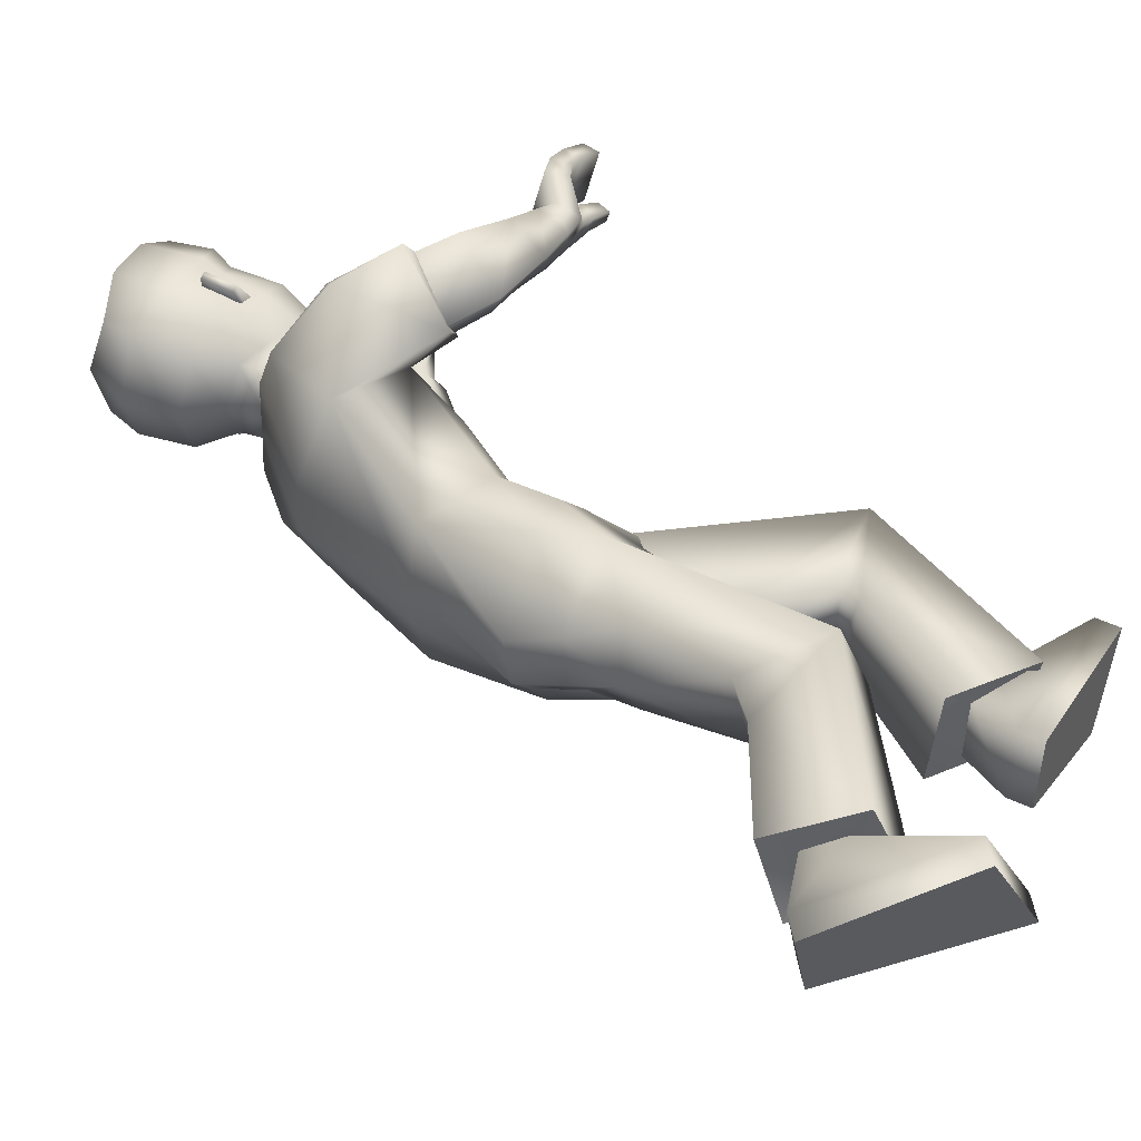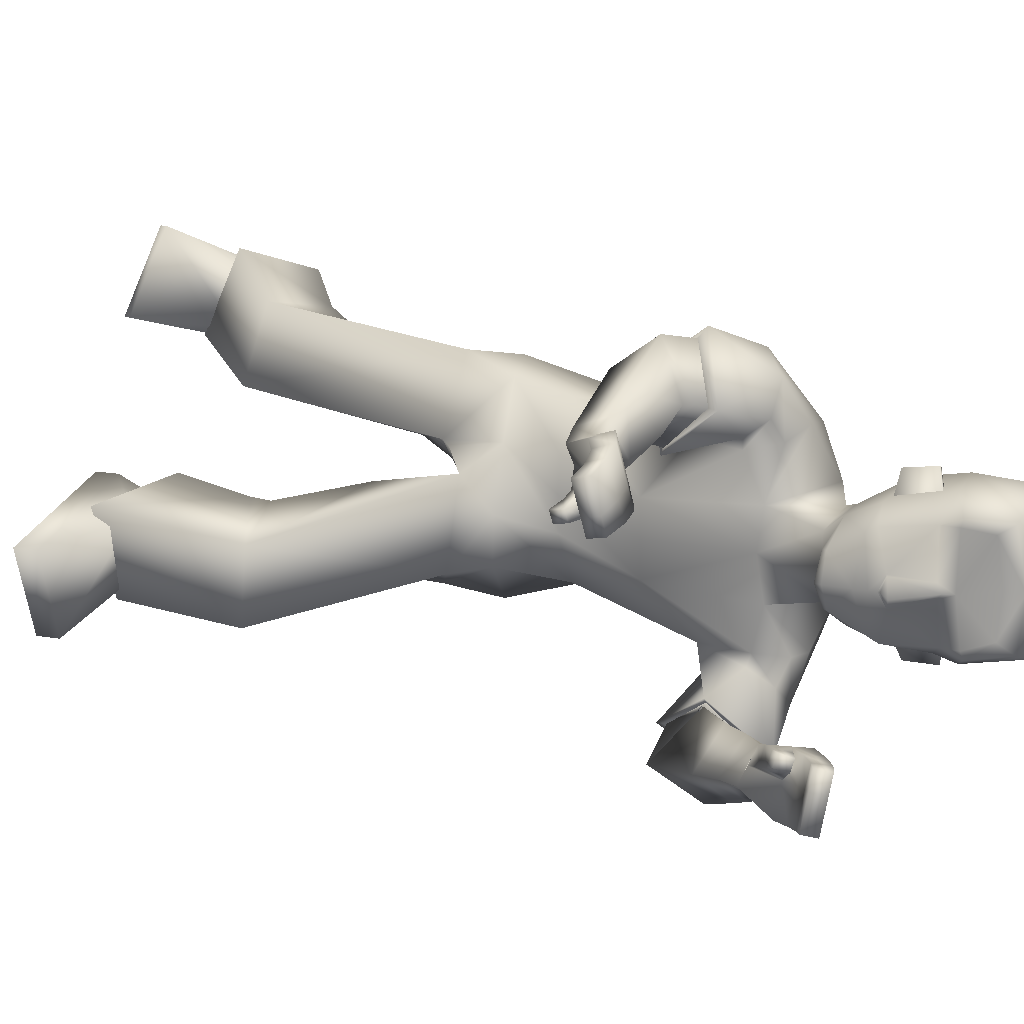
<metadata>
{"format":"obj","ext":"obj","renderer":"f3d","projection":"perspective","resolution":1024,"background":"white","views":[{"elev":46.0,"azim":-60.6,"up":"+Z"},{"elev":16.4,"azim":108.7,"up":"+Z"}]}
</metadata>
<code>
o Zombie
v 0.1616 1.211 0.1662
v -0.08915 0.5927 0.1316
v 0.2739 1.178 0.1585
v 0.04043 0.6033 0.2049
v 0.1091 0.8103 0.1578
v 0.2498 1.032 0.1478
v -0.01094 0.8639 0.1421
v 0.09961 1.07 0.1879
v 0.15 0.6011 0.08383
v 0.1739 1.246 0.0797
v -0.03008 0.5883 -0.02326
v 0.2975 1.156 0.06789
v 0.1573 0.7968 0.07912
v 0.2724 0.9589 0.05503
v -0.03002 0.8703 0.03034
v 0.05601 1.106 0.04814
v -0.1109 0.6707 0.1063
v 0.008653 0.6901 0.1961
v 0.09276 0.701 0.1798
v -0.09291 0.6693 0.004721
v -0.1955 -0.1121 0.1577
v -0.2631 -0.0679 0.3125
v -0.3984 0.1147 0.2057
v -0.3689 0.1085 0.0811
v 0.04797 0.2138 0.1156
v 0.001571 0.2417 0.251
v -0.1611 0.2879 0.2126
v -0.1457 0.2556 0.07156
v -0.2421 0.06986 0.1412
v -0.316 0.1406 0.213
v -0.2797 0.09352 0.2312
v -0.2917 0.134 0.1164
v -0.267 0.07064 0.2807
v -0.324 0.1497 0.0745
v -0.236 0.01281 0.1272
v -0.3427 0.1882 0.2354
v -0.2267 -0.1385 0.1516
v -0.2943 -0.09434 0.3065
v -0.4296 0.0883 0.1996
v -0.4001 0.08207 0.07504
v 0.7389 1.025 0.2182
v 0.7209 1.042 0.1295
v 0.7214 1.014 0.125
v 0.7391 0.997 0.212
v 0.3569 1.011 0.3262
v 0.3281 0.9269 0.2625
v 0.3847 0.9787 0.1708
v 0.4106 1.06 0.2386
v 0.6954 0.9751 0.1555
v 0.6326 0.9646 0.1635
v 0.6943 0.9803 0.1359
v 0.6283 0.971 0.1322
v 0.3616 1.505 0.07443
v 0.3641 1.258 0.0311
v 0.212 1.309 0.05962
v 0.3068 1.247 0.04132
v 0.3792 1.34 0.07584
v 0.3751 1.456 0.08432
v 0.162 1.359 0.07847
v 0.2225 1.262 0.05761
v 0.3237 1.407 0.1102
v 0.2696 1.286 0.07402
v 0.3227 1.28 0.07171
v 0.3124 1.346 0.09388
v 0.3674 1.425 0.08343
v 0.3833 1.427 0.003702
v 0.4023 1.36 0.01106
v 0.2593 0.9735 0.2433
v 0.3786 1.089 0.2282
v 0.3051 1.052 0.3118
v 0.339 1.013 0.1528
v 0.2449 0.9609 0.2485
v 0.3887 1.106 0.2283
v 0.2946 1.065 0.3291
v 0.3436 1.01 0.1421
v 0.6191 1.023 0.2501
v 0.6225 1.009 0.1364
v 0.6367 0.9893 0.2402
v 0.6028 1.044 0.1454
v 0.5853 0.9411 0.2155
v 0.5721 1.005 0.1671
v 0.5751 0.9639 0.153
v 0.5838 0.9817 0.2311
v 0.5811 0.9526 0.185
v 0.6878 0.9564 0.1305
v 0.7272 1.036 0.1608
v 0.7276 1.008 0.1554
v 0.6302 0.9984 0.1832
v 0.609 1.037 0.1846
v 0.6889 0.9508 0.1514
v 0.5783 0.9937 0.1995
v 0.6567 1.035 0.2435
v 0.6974 1.035 0.2324
v 0.6527 1.023 0.1364
v 0.6855 1.023 0.1326
v 0.7027 1.007 0.2256
v 0.6692 1.004 0.2348
v 0.679 1.056 0.1393
v 0.6394 1.056 0.1444
v 0.6599 1.015 0.1781
v 0.6921 1.016 0.1683
v 0.6455 1.048 0.1809
v 0.6862 1.047 0.1723
v 0.5341 0.9357 0.2259
v 0.5419 0.9894 0.2474
v 0.5294 1.019 0.1784
v 0.5217 0.9661 0.157
v 0.463 0.9309 0.2354
v 0.4659 1.045 0.2057
v 0.4762 0.9945 0.275
v 0.4514 0.9772 0.1629
v 0.6572 0.9679 0.1316
v 0.2915 1.161 0.1969
v 0.2147 1.135 0.2858
v 0.6591 0.9609 0.1576
v 0.662 0.9954 0.1362
v 0.6644 0.9862 0.1694
v 0.371 1.265 0.0311
v 0.2734 1.353 0.1342
v 0.2844 1.353 0.1391
v 0.2702 1.408 0.1409
v 0.2811 1.408 0.1459
v 0.3265 1.336 0.09789
v 0.3081 1.419 0.1028
v 0.2392 1.362 0.1143
v -0.07622 0.3199 0.06396
v -0.1007 0.3411 0.2041
v 0.2915 1.346 0.08422
v -0.0706 0.5111 0.18
v -0.06546 0.4857 0.02725
v 0.2872 1.419 0.09317
v 0.3271 1.444 0.1238
v 0.2347 1.446 0.1272
v 0.238 1.544 0.1198
v 0.1531 1.455 0.09613
v 0.376 1.46 0.09781
v 0.3145 1.547 0.117
v 0.1657 1.514 0.09111
v 0.3639 1.533 0.0929
v 0.1575 1.216 -0.1738
v 0.1187 0.5872 -0.1651
v 0.268 1.196 -0.1734
v 0.2289 0.6349 -0.1119
v 0.1531 0.817 -0.1299
v 0.2673 1.051 -0.1658
v 0.01202 0.8692 -0.1522
v 0.115 1.076 -0.1978
v -0.001771 0.5885 -0.04286
v 0.286 1.143 -0.01007
v 0.1716 0.6198 0.0785
v 0.1585 1.238 -0.002588
v 0.05319 1.107 0.001741
v -0.02331 0.8712 -0.01315
v 0.269 0.9595 -0.01081
v 0.1659 0.7966 0.01532
v 0.2016 0.6468 0.04497
v 0.166 1.248 -0.08627
v 0.02441 0.5805 -0.04517
v 0.29 1.158 -0.0877
v 0.1735 0.7996 -0.04547
v 0.2655 0.9601 -0.07666
v -0.01655 0.8723 -0.05644
v 0.05143 1.107 -0.04515
v 0.1064 0.6891 -0.1837
v 0.2229 0.7093 -0.09459
v -0.03533 0.6744 -0.06433
v 0.1699 0.7085 0.09241
v 0.2324 0.7138 -0.006922
v 0.01447 0.6771 -0.1371
v 0.468 0.04915 -0.06128
v 0.4077 0.04783 -0.2252
v 0.1706 0.04641 -0.1421
v 0.1809 0.04729 -0.01433
v 0.4692 0.4011 -0.01794
v 0.4437 0.3798 -0.1598
v 0.2774 0.3393 -0.1442
v 0.2842 0.33 0.000752
v 0.2966 0.1273 -0.05165
v 0.2032 0.1264 -0.1346
v 0.2642 0.1265 -0.1465
v 0.2134 0.1271 -0.03537
v 0.2948 0.09301 -0.19
v 0.1772 0.1523 -0.003888
v 0.3251 0.06972 -0.02758
v 0.1677 0.164 -0.1697
v 0.4681 0.007798 -0.06101
v 0.4079 0.006486 -0.2249
v 0.1708 0.005059 -0.1418
v 0.1811 0.00594 -0.01405
v 0.7008 1.338 -0.2695
v 0.6789 1.35 -0.1809
v 0.6924 1.325 -0.1751
v 0.7139 1.313 -0.2619
v 0.3858 1.098 -0.3761
v 0.4172 1.016 -0.3109
v 0.4117 1.098 -0.2107
v 0.3712 1.173 -0.2785
v 0.6739 1.289 -0.1911
v 0.6302 1.236 -0.2063
v 0.6666 1.294 -0.1727
v 0.6215 1.241 -0.1756
v 0.357 1.511 -0.08541
v 0.368 1.519 -0.005368
v 0.3841 1.251 -0.0153
v 0.1757 1.316 -0.00257
v 0.3615 1.261 -0.05987
v 0.2022 1.312 -0.07062
v 0.2906 1.251 -0.07317
v 0.4353 1.368 -0.01266
v 0.3956 1.457 -0.008373
v 0.3741 1.346 -0.09953
v 0.3697 1.463 -0.09952
v 0.1264 1.366 -0.003702
v 0.1571 1.365 -0.0881
v 0.2012 1.265 -0.002754
v 0.2067 1.266 -0.06614
v 0.3139 1.247 -0.01773
v 0.3168 1.415 -0.1257
v 0.2622 1.292 -0.09484
v 0.3178 1.286 -0.0963
v 0.3893 1.263 -0.01503
v 0.3063 1.353 -0.1131
v 0.362 1.431 -0.1004
v 0.3951 1.437 -0.009052
v 0.3825 1.428 -0.02174
v 0.4009 1.361 -0.03495
v 0.4051 1.351 -0.01238
v 0.34 1.025 -0.2743
v 0.3918 1.183 -0.2842
v 0.3254 1.111 -0.348
v 0.4121 1.103 -0.2051
v 0.3327 1.007 -0.2767
v 0.3949 1.202 -0.285
v 0.3098 1.118 -0.3621
v 0.4214 1.103 -0.1952
v 0.5962 1.283 -0.2958
v 0.6019 1.273 -0.1818
v 0.624 1.257 -0.2851
v 0.5731 1.3 -0.1916
v 0.5996 1.198 -0.2516
v 0.5482 1.252 -0.2199
v 0.5697 1.22 -0.1969
v 0.5792 1.229 -0.2758
v 0.5849 1.209 -0.2248
v 0.675 1.272 -0.1644
v 0.6866 1.346 -0.2121
v 0.6999 1.321 -0.2054
v 0.6145 1.265 -0.2279
v 0.5818 1.293 -0.2306
v 0.6828 1.267 -0.184
v 0.5637 1.241 -0.2482
v 0.6265 1.307 -0.2899
v 0.6621 1.326 -0.2809
v 0.6277 1.297 -0.1824
v 0.6578 1.314 -0.1801
v 0.6792 1.301 -0.2728
v 0.6498 1.283 -0.2804
v 0.6386 1.341 -0.1878
v 0.6033 1.323 -0.1912
v 0.637 1.292 -0.2238
v 0.6664 1.308 -0.2158
v 0.6117 1.318 -0.2276
v 0.6478 1.334 -0.221
v 0.5667 1.161 -0.2579
v 0.5466 1.202 -0.2952
v 0.5048 1.234 -0.2388
v 0.5252 1.193 -0.2018
v 0.5186 1.113 -0.2755
v 0.4431 1.202 -0.2579
v 0.4905 1.167 -0.3237
v 0.471 1.148 -0.2098
v 0.6472 1.258 -0.1712
v 0.2735 1.175 -0.2225
v 0.2181 1.146 -0.2963
v 0.6559 1.252 -0.1958
v 0.6347 1.285 -0.1783
v 0.6466 1.277 -0.2095
v 0.3684 1.268 -0.05976
v 0.2651 1.363 -0.1505
v 0.2757 1.363 -0.1561
v 0.2616 1.418 -0.1531
v 0.2722 1.419 -0.1587
v 0.3201 1.344 -0.1187
v 0.3017 1.427 -0.1166
v 0.2321 1.371 -0.128
v 0.3071 0.3738 0.004967
v 0.2983 0.3635 -0.1385
v 0.2861 1.353 -0.1023
v 0.1794 0.4916 -0.1379
v 0.1556 0.4839 0.005862
v 0.2814 1.426 -0.1058
v 0.3194 1.453 -0.1369
v 0.227 1.456 -0.1347
v 0.2309 1.552 -0.1206
v 0.2335 1.571 0.000417
v 0.1474 1.462 -0.09837
v 0.115 1.458 -9.6e-05
v 0.3698 1.467 -0.1127
v 0.3075 1.556 -0.1221
v 0.1604 1.521 -0.08993
v 0.1448 1.536 0.00179
v 0.31 1.574 -0.001706
v 0.3685 1.551 -0.00423
v 0.3581 1.54 -0.102
v 0.3934 1.075 0.2359
v 0.3525 1.001 0.1603
v 0.3971 1.172 -0.2963
v 0.4196 1.093 -0.2178
v 0.4043 1.347 -0.0125
v 0.3995 1.361 -0.03824
v 0.4012 1.359 0.014
v 0.216 1.204 0.1734
v 0.2889 1.119 0.146
v 0.2479 1.166 0.2487
v 0.2862 1.118 0.1634
v 0.209 1.211 -0.1828
v 0.293 1.141 -0.1641
v 0.2327 1.19 -0.2594
v 0.2854 1.131 -0.1904
v 0.3051 1.052 0.3118
v 0.2593 0.9735 0.2433
v 0.339 1.013 0.1528
v 0.3786 1.089 0.2282
v 0.3254 1.111 -0.348
v 0.34 1.025 -0.2743
v 0.4121 1.103 -0.2051
v 0.3918 1.183 -0.2842
v -0.2797 0.09352 0.2312
v -0.316 0.1406 0.213
v -0.2917 0.134 0.1164
v -0.2421 0.06986 0.1412
v -0.236 0.01281 0.1272
v -0.267 0.07064 0.2807
v -0.3427 0.1882 0.2354
v -0.324 0.1497 0.0745
v 0.2642 0.1265 -0.1465
v 0.2032 0.1264 -0.1346
v 0.2134 0.1271 -0.03537
v 0.2966 0.1273 -0.05165
v 0.3251 0.06972 -0.02758
v 0.2948 0.09301 -0.19
v 0.1677 0.164 -0.1697
v 0.1772 0.1523 -0.003888
v -0.2267 -0.1385 0.1516
v -0.2943 -0.09434 0.3065
v -0.4296 0.0883 0.1996
v -0.4001 0.08207 0.07504
v 0.4681 0.007798 -0.06101
v 0.4079 0.006486 -0.2249
v 0.1708 0.005059 -0.1418
v 0.1811 0.00594 -0.01405
v 0.3893 1.29 -0.01408
v 0.3977 1.336 -0.0127
v 0.3772 1.321 0.06466
v 0.3726 1.327 -0.08958
v 0.4018 1.333 -0.01292
v 0.3976 1.31 -0.01363
v 0.3671 1.324 -0.0895
v 0.3716 1.319 0.06474
v 0.3712 1.325 -0.01232
v -0.0866 0.5882 0.03977
v 0.05119 0.5757 -0.1166
v -0.09932 0.5009 0.09601
v 0.149 0.4664 -0.06176
f 146 144 165
f 15 7 8
f 20 17 7
f 331 328 22
f 16 8 1
f 14 13 155
f 13 19 167
f 14 154 149
f 7 5 6
f 12 312 3
f 313 14 12
f 5 18 19
f 5 13 14
f 151 152 16
f 148 150 9
f 166 20 15
f 152 153 15
f 166 148 11
f 4 9 19
f 9 150 167
f 11 361 20
f 2 4 18
f 24 21 37
f 330 24 23
f 331 21 24
f 328 329 23
f 2 129 4
f 130 9 25
f 11 130 363
f 4 26 25
f 33 334 30
f 332 29 32
f 34 32 30
f 332 33 31
f 26 333 35
f 27 28 335
f 28 25 35
f 27 36 333
f 346 347 344
f 23 39 38
f 23 24 40
f 21 22 38
f 86 87 43
f 95 98 42
f 103 86 42
f 101 87 44
f 308 231 325
f 306 46 321
f 323 305 306
f 321 46 45
f 104 107 82
f 105 83 81
f 107 106 81
f 104 80 83
f 210 203 53
f 61 132 133
f 60 62 55
f 215 60 55
f 217 204 54
f 149 217 56
f 10 60 215
f 12 56 60
f 55 62 125
f 205 55 59
f 204 221 118
f 67 209 224
f 57 65 61
f 131 128 119
f 54 118 63
f 62 63 123
f 56 54 63
f 56 63 62
f 53 139 136
f 224 210 66
f 65 136 132
f 66 311 67
f 66 210 58
f 227 209 67
f 74 72 68
f 73 69 322
f 73 74 70
f 72 75 322
f 6 75 72
f 314 74 73
f 315 73 75
f 114 8 72
f 80 84 88
f 81 91 89
f 82 52 50
f 84 50 88
f 81 79 77
f 78 76 83
f 78 97 92
f 83 76 89
f 112 85 90
f 95 43 87
f 103 93 41
f 44 87 86
f 49 90 85
f 77 52 82
f 116 117 49
f 115 90 49
f 112 116 51
f 89 76 92
f 102 92 93
f 77 94 100
f 94 95 101
f 96 44 41
f 97 96 93
f 88 100 97
f 100 101 96
f 89 102 99
f 102 103 98
f 77 79 99
f 94 99 98
f 108 104 105
f 111 109 106
f 110 105 106
f 108 111 107
f 47 111 108
f 48 45 110
f 47 48 109
f 46 108 110
f 8 114 1
f 313 315 6
f 3 312 314
f 52 77 116
f 50 115 117
f 77 88 117
f 52 112 115
f 62 60 56
f 118 221 357
f 354 123 63
f 119 120 122
f 131 121 122
f 128 64 120
f 124 122 120
f 123 61 125
f 364 287 286
f 129 127 26
f 130 11 9
f 287 364 289
f 127 27 26
f 25 28 126
f 53 203 303
f 295 134 137
f 138 134 295
f 133 132 137
f 132 136 139
f 59 135 297
f 59 125 133
f 133 134 138
f 297 135 138
f 302 137 139
f 58 136 65
f 162 163 147
f 169 162 146
f 171 336 339
f 163 157 140
f 155 160 161
f 167 168 160
f 161 159 149
f 146 147 145
f 316 157 159
f 159 317 142
f 168 165 144
f 144 145 161
f 163 152 151
f 148 158 156
f 166 153 162
f 162 153 152
f 158 148 166
f 143 165 168
f 156 168 167
f 158 169 362
f 141 164 165
f 186 170 173
f 338 337 172
f 339 338 173
f 172 337 336
f 141 143 289
f 174 156 290
f 158 364 290
f 143 156 174
f 179 342 182
f 340 183 181
f 183 342 179
f 180 182 340
f 175 174 184
f 343 177 176
f 184 174 177
f 176 175 341
f 348 351 350
f 172 171 187
f 189 173 172
f 187 171 170
f 192 247 246
f 191 258 255
f 263 258 191
f 261 256 193
f 307 194 324
f 327 231 308
f 325 324 194
f 242 267 264
f 265 266 241
f 241 266 267
f 264 265 243
f 210 212 202
f 218 285 293
f 216 207 219
f 207 216 215
f 217 208 206
f 149 159 208
f 157 151 215
f 159 157 216
f 285 219 207
f 214 207 205
f 204 206 278
f 224 209 226
f 211 283 218
f 279 288 291
f 206 220 278
f 283 220 219
f 208 220 206
f 208 219 220
f 202 212 298
f 224 225 210
f 223 218 292
f 225 226 310
f 212 210 225
f 227 226 209
f 228 232 234
f 233 235 326
f 230 234 233
f 326 235 232
f 235 145 147
f 233 318 273
f 235 319 145
f 232 147 274
f 248 244 240
f 249 251 241
f 242 244 199
f 244 248 199
f 237 239 241
f 238 240 243
f 252 257 238
f 243 251 249
f 272 275 250
f 255 261 247
f 190 253 263
f 193 190 246
f 198 200 245
f 237 242 201
f 198 277 276
f 275 277 198
f 200 276 272
f 252 236 249
f 253 252 262
f 237 248 260
f 254 260 261
f 190 193 256
f 253 256 257
f 248 238 257
f 260 257 256
f 249 239 259
f 262 259 258
f 259 239 237
f 258 259 254
f 268 270 265
f 266 269 271
f 270 269 266
f 267 271 268
f 196 195 268
f 270 194 197
f 269 197 196
f 195 194 270
f 147 140 274
f 317 145 319
f 318 316 142
f 276 237 201
f 199 248 277
f 277 248 237
f 201 199 275
f 219 208 216
f 357 221 278
f 220 355 278
f 282 280 279
f 291 284 282
f 280 222 288
f 284 222 280
f 283 285 218
f 127 126 28
f 289 143 175
f 290 156 158
f 287 176 177
f 287 175 176
f 174 286 177
f 303 203 202
f 299 294 295
f 300 301 295
f 299 292 293
f 304 298 292
f 214 213 297
f 293 285 214
f 293 296 300
f 300 296 297
f 304 299 302
f 212 223 298
f 306 305 48
f 305 45 48
f 306 47 46
f 308 196 197
f 307 197 194
f 308 195 196
f 310 211 223
f 309 310 226
f 309 227 67
f 311 66 65
f 305 323 320
f 72 8 6
f 1 114 314
f 313 3 113
f 140 316 318
f 273 142 317
f 354 311 57
f 356 310 309
f 357 356 354
f 355 356 357
f 358 353 360
f 352 360 359
f 360 352 358
f 360 353 359
f 364 362 141
f 363 129 2
f 169 164 362
f 164 141 362
f 361 2 17
f 17 20 361
f 364 286 290
f 130 126 363
f 126 127 363
f 129 363 127
f 363 361 11
f 364 158 362
f 7 17 18
f 146 165 164
f 15 8 16
f 20 7 15
f 331 22 21
f 16 1 10
f 14 155 154
f 13 167 155
f 14 149 12
f 7 6 8
f 312 10 1
f 10 312 12
f 14 313 6
f 313 12 3
f 5 19 13
f 5 14 6
f 151 16 10
f 148 9 11
f 166 15 153
f 152 15 16
f 166 11 20
f 4 19 18
f 9 167 19
f 2 18 17
f 24 37 40
f 330 23 329
f 331 24 330
f 328 23 22
f 130 25 126
f 4 25 9
f 33 30 31
f 332 32 34
f 34 30 334
f 332 31 29
f 26 35 25
f 27 335 36
f 28 35 335
f 27 333 26
f 346 344 345
f 23 38 22
f 23 40 39
f 21 38 37
f 86 43 42
f 95 42 43
f 103 42 98
f 101 44 96
f 308 325 195
f 306 321 71
f 323 306 71
f 321 45 320
f 104 82 80
f 105 81 106
f 107 81 82
f 104 83 105
f 210 53 58
f 61 133 125
f 215 55 205
f 217 54 56
f 149 56 12
f 10 215 151
f 12 60 10
f 55 125 59
f 205 59 213
f 204 118 54
f 67 224 66
f 57 61 123
f 131 119 121
f 62 123 125
f 53 136 58
f 65 132 61
f 66 58 65
f 74 68 70
f 73 322 75
f 73 70 69
f 72 322 68
f 74 314 114
f 314 73 113
f 73 315 113
f 315 75 6
f 114 72 74
f 80 88 78
f 81 89 79
f 82 50 84
f 81 77 82
f 78 83 80
f 78 92 76
f 83 89 91
f 112 90 115
f 95 87 101
f 103 41 86
f 44 86 41
f 49 85 51
f 116 49 51
f 115 49 117
f 112 51 85
f 89 92 102
f 102 93 103
f 77 100 88
f 94 101 100
f 96 41 93
f 97 93 92
f 88 97 78
f 100 96 97
f 89 99 79
f 102 98 99
f 77 99 94
f 94 98 95
f 108 105 110
f 111 106 107
f 110 106 109
f 108 107 104
f 47 108 46
f 48 110 109
f 47 109 111
f 46 110 45
f 3 314 113
f 52 116 112
f 50 117 88
f 77 117 116
f 52 115 50
f 118 357 354
f 123 354 57
f 354 63 118
f 119 122 121
f 131 122 124
f 128 120 119
f 124 120 64
f 129 26 4
f 53 303 139
f 295 137 302
f 138 295 301
f 133 137 134
f 132 139 137
f 59 297 213
f 59 133 135
f 133 138 135
f 297 138 301
f 302 139 303
f 162 147 146
f 169 146 164
f 171 339 170
f 163 140 147
f 155 161 154
f 167 160 155
f 161 149 154
f 146 145 144
f 157 316 140
f 316 159 142
f 317 161 145
f 161 317 159
f 168 144 160
f 144 161 160
f 163 151 157
f 148 156 150
f 166 162 169
f 162 152 163
f 158 166 169
f 143 168 156
f 156 167 150
f 141 165 143
f 186 173 189
f 338 172 173
f 339 173 170
f 172 336 171
f 174 290 286
f 143 174 175
f 179 182 180
f 340 181 178
f 183 179 181
f 180 340 178
f 175 184 341
f 343 176 185
f 184 177 343
f 176 341 185
f 348 350 349
f 172 187 188
f 189 172 188
f 187 170 186
f 192 246 191
f 191 255 192
f 263 191 246
f 261 193 247
f 307 324 327
f 327 308 307
f 325 194 195
f 242 264 240
f 265 241 243
f 241 267 242
f 264 243 240
f 210 202 203
f 218 293 292
f 207 215 205
f 217 206 204
f 149 208 217
f 157 215 216
f 159 216 208
f 285 207 214
f 214 205 213
f 204 278 221
f 224 226 225
f 211 218 223
f 279 291 281
f 283 219 285
f 202 298 304
f 223 292 298
f 212 225 223
f 228 234 230
f 233 326 229
f 230 233 229
f 326 232 228
f 235 147 232
f 318 234 274
f 234 318 233
f 319 233 273
f 233 319 235
f 232 274 234
f 248 240 238
f 249 241 239
f 242 199 201
f 237 241 242
f 238 243 236
f 252 238 236
f 243 249 236
f 272 250 245
f 255 247 192
f 190 263 246
f 193 246 247
f 198 245 250
f 198 276 200
f 275 198 250
f 200 272 245
f 252 249 262
f 253 262 263
f 237 260 254
f 254 261 255
f 190 256 253
f 253 257 252
f 248 257 260
f 260 256 261
f 249 259 262
f 262 258 263
f 259 237 254
f 258 254 255
f 268 265 264
f 266 271 267
f 270 266 265
f 267 268 264
f 196 268 271
f 270 197 269
f 269 196 271
f 195 270 268
f 318 142 273
f 276 201 272
f 199 277 275
f 277 237 276
f 201 275 272
f 357 278 355
f 355 283 211
f 283 355 220
f 282 279 281
f 291 282 281
f 280 288 279
f 284 280 282
f 127 28 27
f 289 175 287
f 287 177 286
f 303 202 304
f 299 295 302
f 300 295 294
f 299 293 294
f 304 292 299
f 214 297 296
f 293 214 296
f 293 300 294
f 300 297 301
f 304 302 303
f 306 48 47
f 308 197 307
f 310 223 225
f 309 226 227
f 309 67 311
f 311 65 57
f 305 320 45
f 1 314 312
f 313 113 315
f 140 318 274
f 273 317 319
f 309 311 356
f 356 311 354
f 211 310 355
f 355 310 356
f 364 141 289
f 363 2 361
f 7 18 5

</code>
